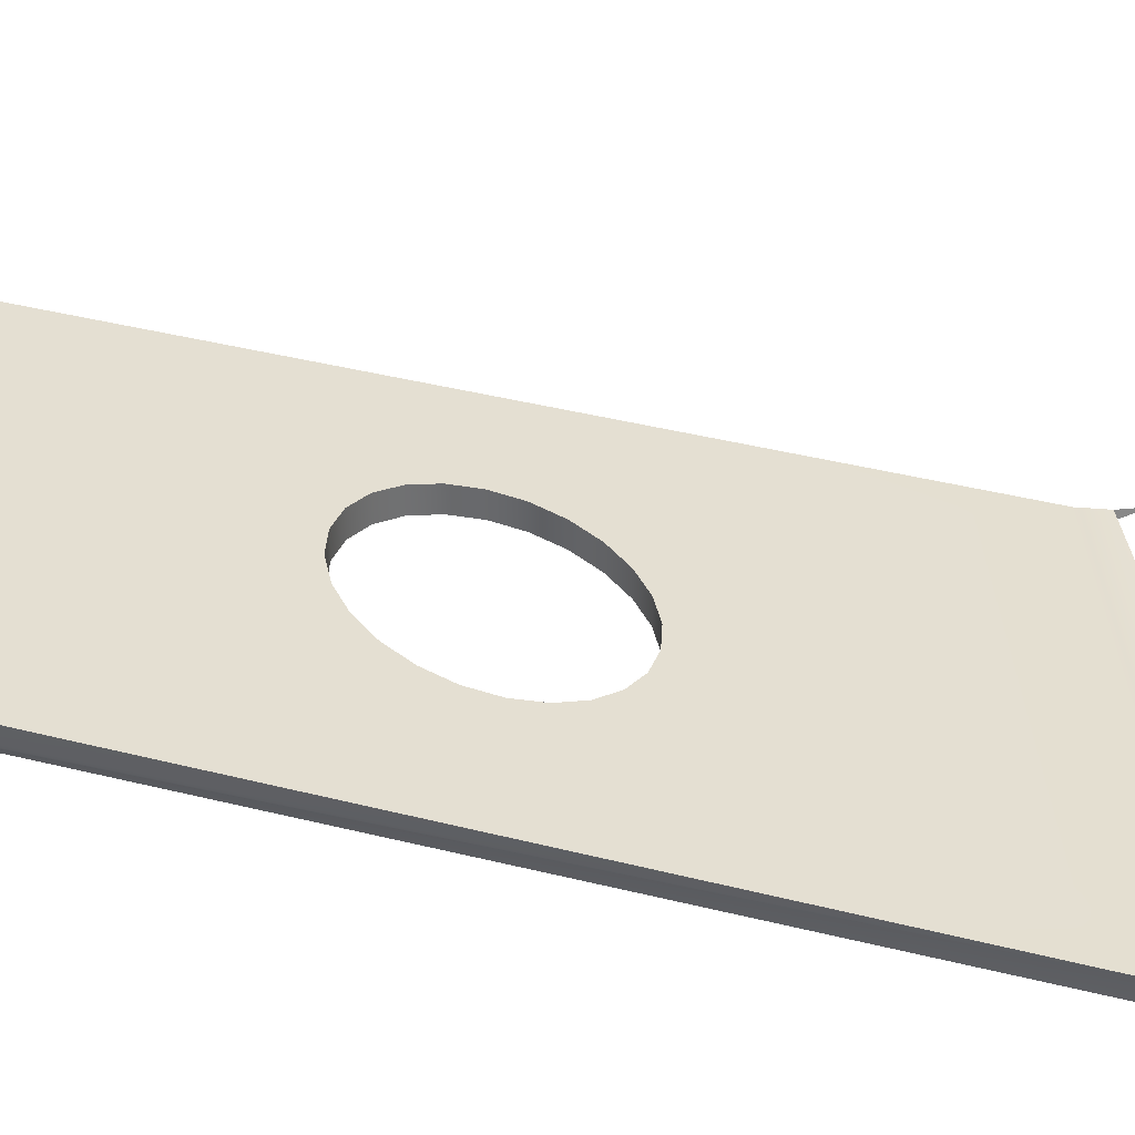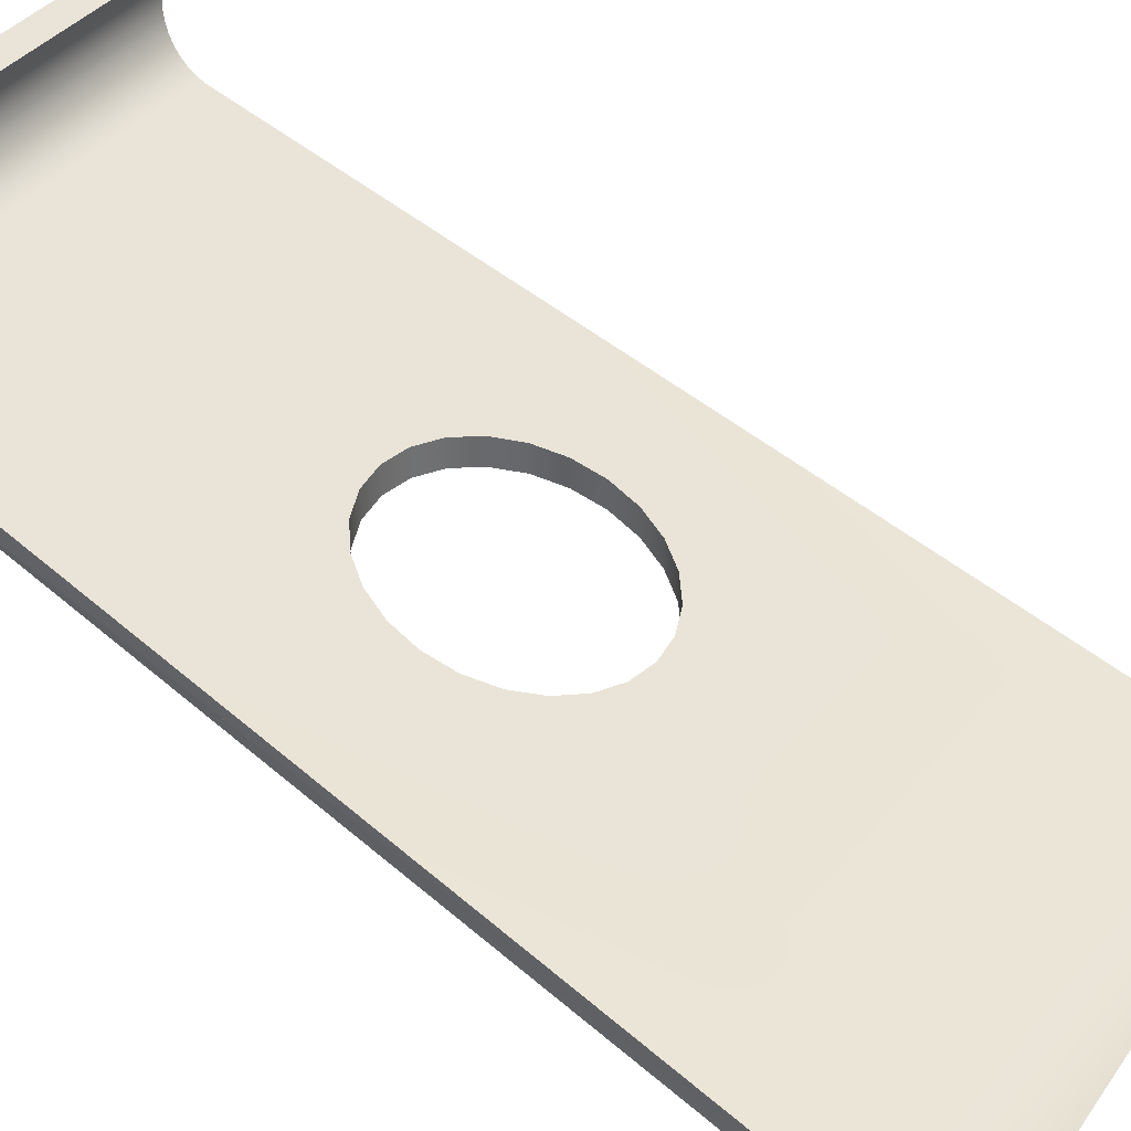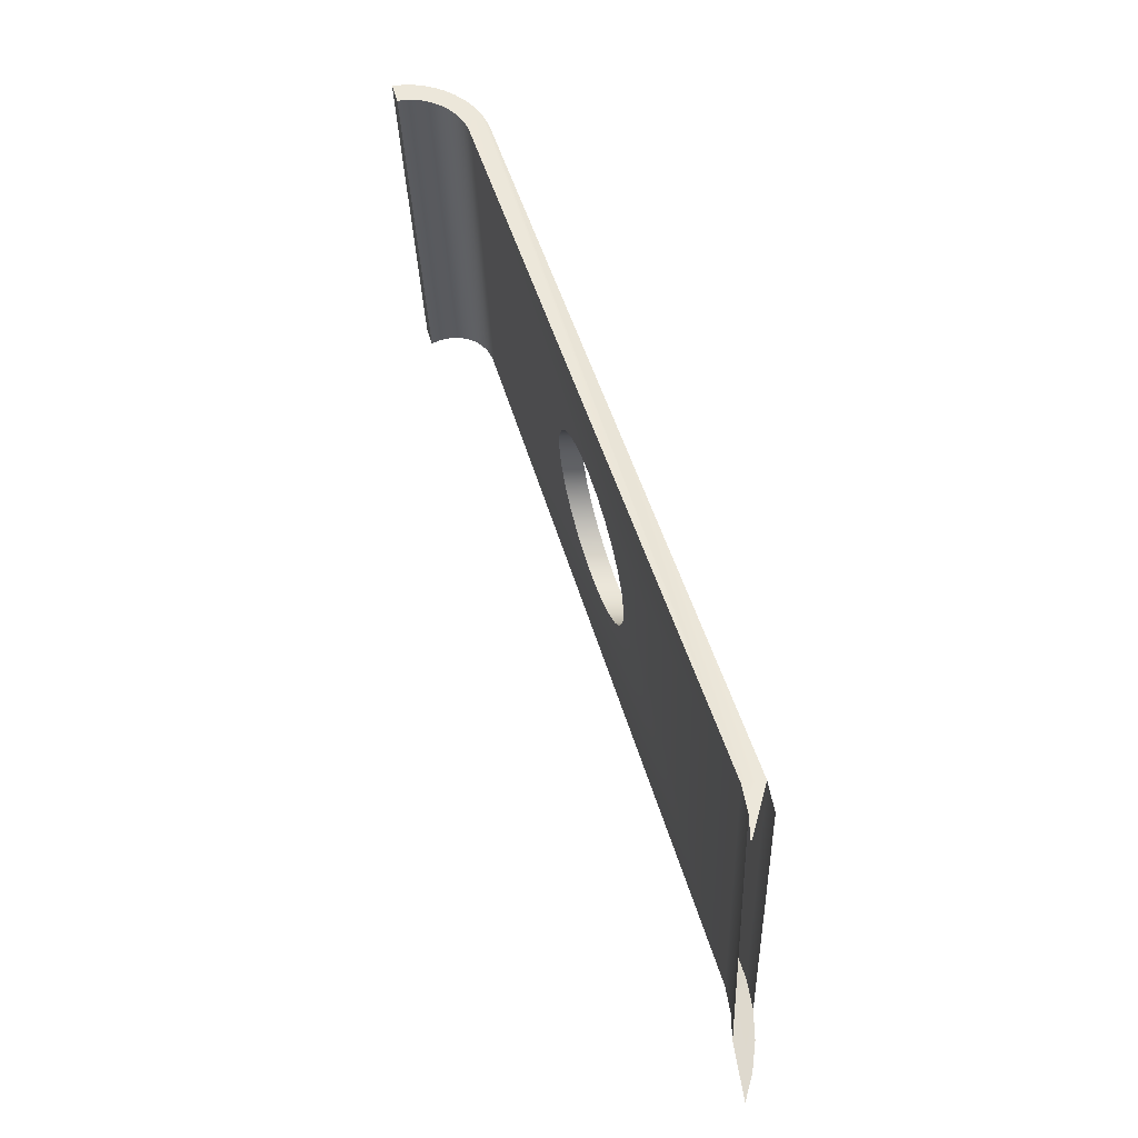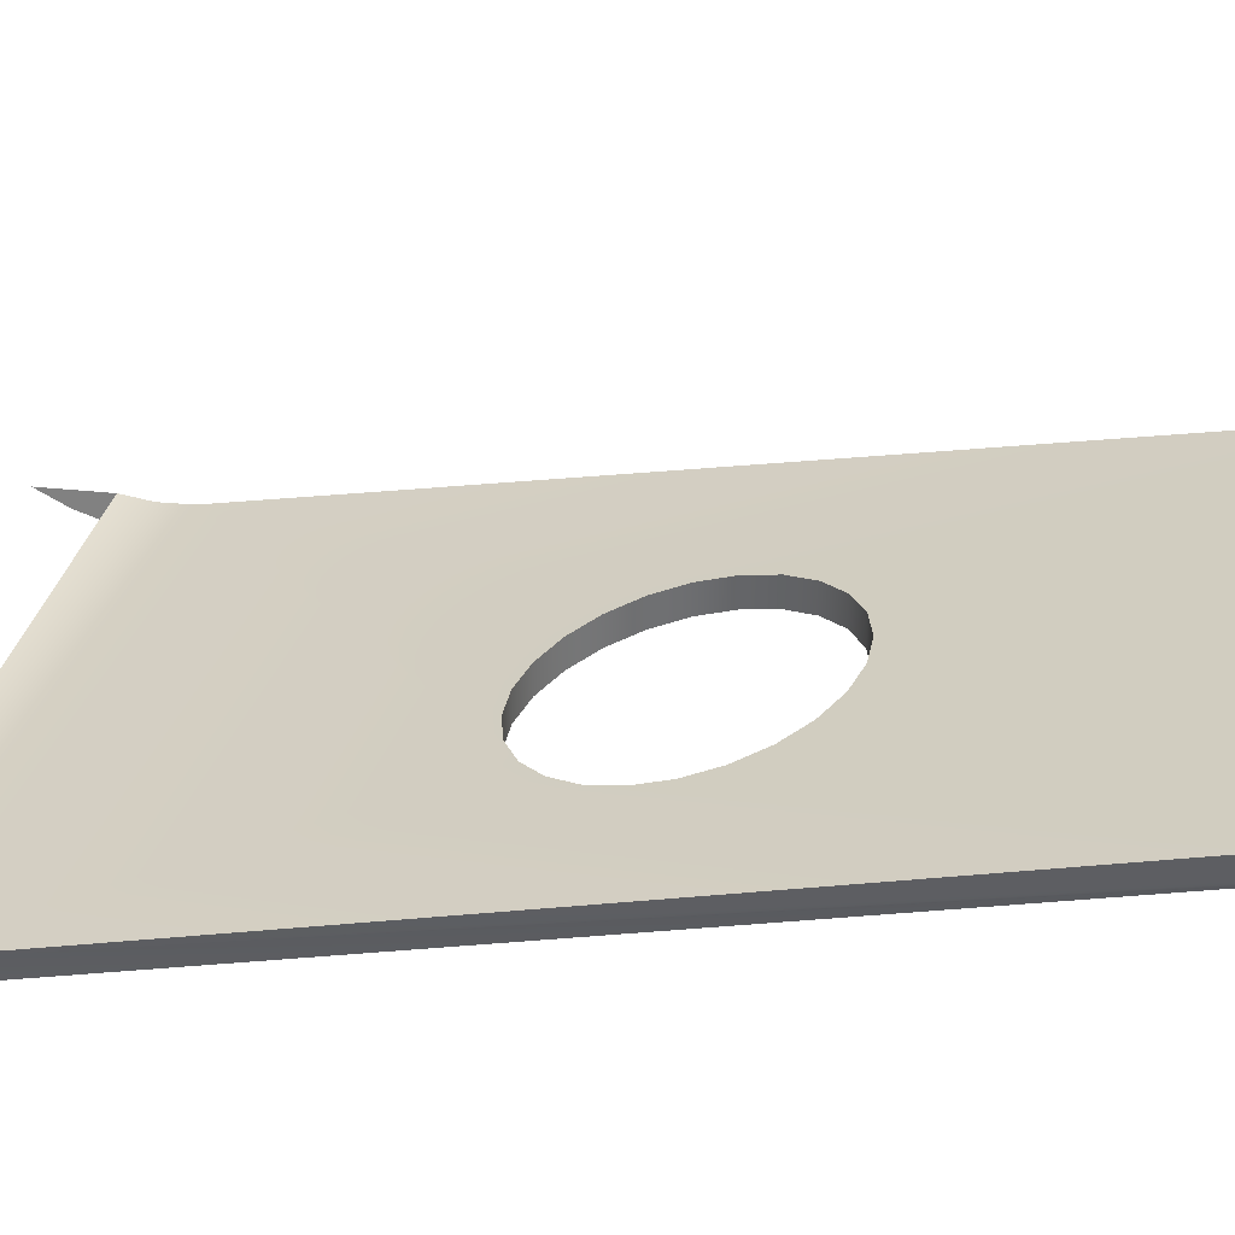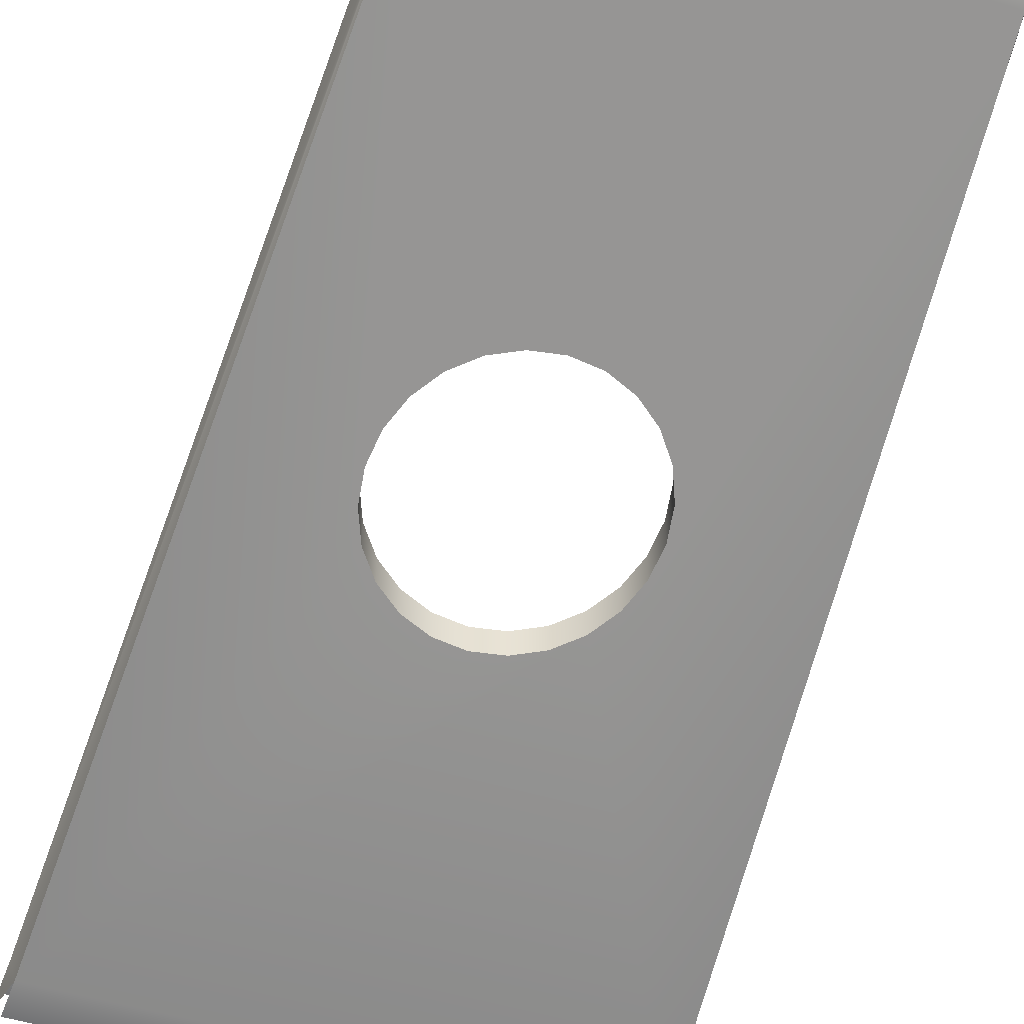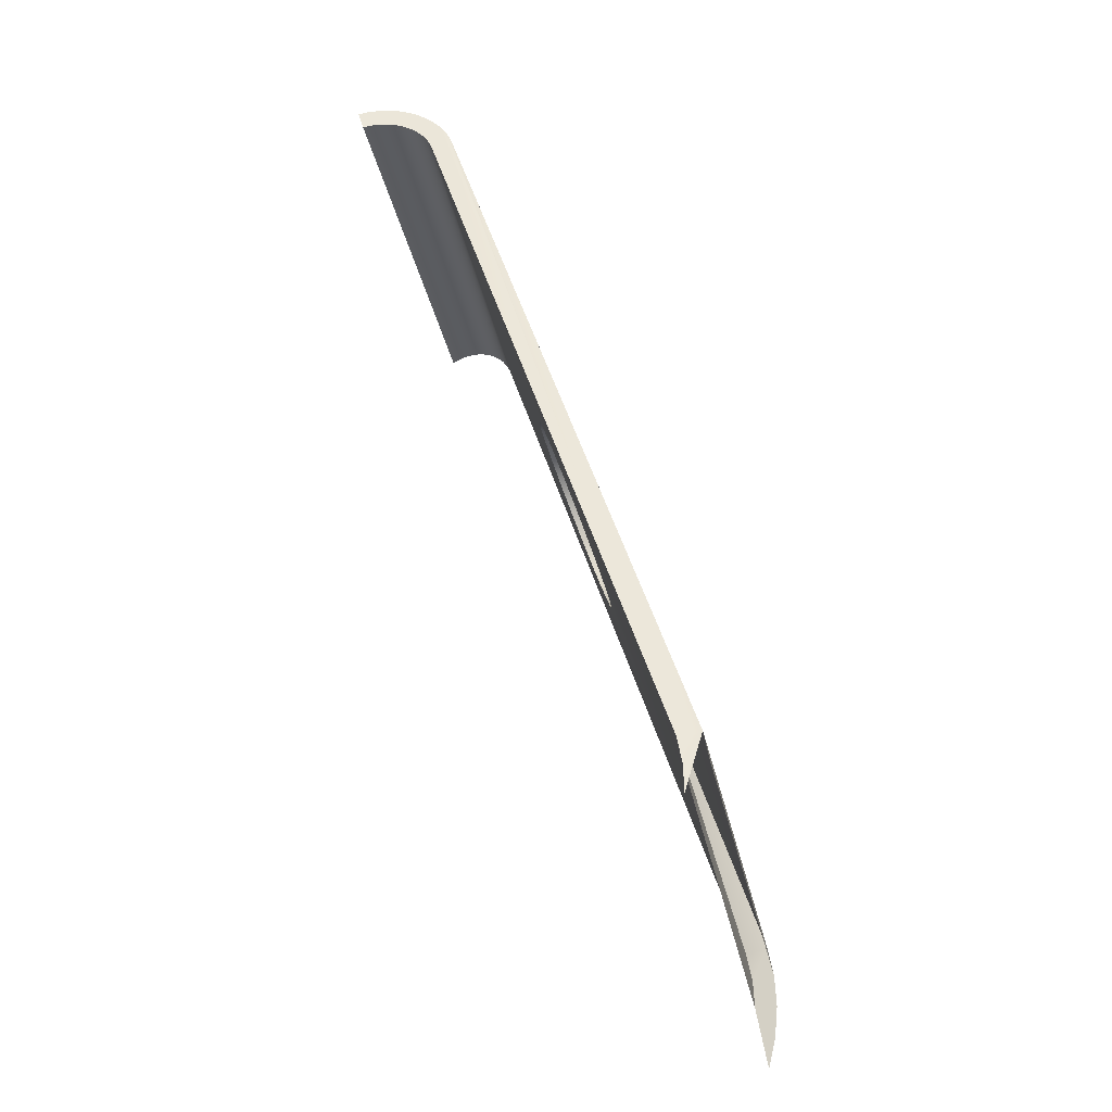
<metadata>
{"format":"obj","ext":"obj","renderer":"f3d","projection":"perspective","resolution":1024,"background":"white","views":[{"elev":37.7,"azim":-94.3,"up":"+Z"},{"elev":37.7,"azim":-56.4,"up":"+Z"},{"elev":-31.7,"azim":91.9,"up":"+Y"},{"elev":35.6,"azim":108.4,"up":"+Z"},{"elev":-50.2,"azim":161.6,"up":"+Z"},{"elev":-34.0,"azim":101.5,"up":"+Y"}]}
</metadata>
<code>
v 0.1746 -0.554 -0.2748
v -0.1591 -0.5737 -0.2752
v 0.1761 -0.5737 -0.2752
v -0.1576 -0.554 -0.2748
v 0.1705 -0.5304 -0.2868
v 0.1735 -0.5339 -0.2713
v -0.1535 -0.5304 -0.2868
v -0.1565 -0.5339 -0.2713
v -0.1615 -0.618 -0.2824
v 0.1438 0.01253 -0.1128
v 0.06522 -0.3014 -0.1967
v -0.1268 0.01253 -0.1128
v -0.1587 -0.5966 -0.2884
v 0.08366 -0.2696 -0.2032
v 0.1436 0.0202 -0.1103
v 0.1716 -0.5523 -0.2906
v 0.07654 -0.2867 -0.192
v 0.05046 -0.3126 -0.2004
v -0.1266 0.0202 -0.1103
v -0.05399 -0.2696 -0.2032
v -0.1546 -0.5523 -0.2906
v 0.07654 -0.2867 -0.2087
v 0.08609 -0.2512 -0.1974
v 0.1436 0.02743 -0.1068
v -0.1564 -0.5745 -0.2912
v 0.08366 -0.2696 -0.1865
v 0.05046 -0.3126 -0.217
v 0.03328 -0.3197 -0.2026
v -0.1266 0.02743 -0.1068
v -0.04688 -0.2867 -0.2087
v -0.05642 -0.2512 -0.1974
v 0.06522 -0.3014 -0.2134
v 0.08366 -0.2329 -0.1915
v 0.1439 0.03408 -0.1024
v -0.03555 -0.3014 -0.2134
v 0.1469 0.007915 -0.09757
v 0.03328 -0.3197 -0.2193
v 0.01483 -0.3221 -0.2034
v -0.1269 0.03408 -0.1024
v 0.01483 -0.1803 -0.1746
v -0.04688 -0.2867 -0.192
v -0.05399 -0.2329 -0.1915
v -0.05399 -0.2696 -0.1865
v 0.08609 -0.2512 -0.1807
v 0.07654 -0.2158 -0.186
v -0.02079 -0.3126 -0.217
v 0.01483 -0.3221 -0.2201
v -0.003608 -0.3197 -0.2026
v -0.1299 0.007915 -0.09757
v 0.03328 -0.1827 -0.1754
v -0.003608 -0.1827 -0.1754
v -0.03555 -0.3014 -0.1967
v -0.04688 -0.2158 -0.186
v -0.05642 -0.2512 -0.1807
v 0.08366 -0.2329 -0.1748
v 0.06522 -0.2011 -0.1813
v -0.1273 0.04004 -0.09703
v 0.1443 0.04004 -0.09703
v -0.02079 -0.3126 -0.2004
v -0.003608 -0.3197 -0.2193
v 0.05046 -0.1898 -0.1777
v 0.01483 -0.1803 -0.1579
v -0.02079 -0.1898 -0.1777
v -0.03555 -0.2011 -0.1813
v -0.05399 -0.2329 -0.1748
v 0.07654 -0.2158 -0.1693
v 0.1467 0.01395 -0.09561
v -0.1297 0.01395 -0.09561
v 0.03328 -0.1827 -0.1587
v -0.003608 -0.1827 -0.1587
v -0.04688 -0.2158 -0.1693
v 0.06522 -0.2011 -0.1646
v 0.05046 -0.1898 -0.161
v 0.145 0.04516 -0.09095
v 0.1467 0.01913 -0.09309
v -0.1297 0.01913 -0.09309
v -0.02079 -0.1898 -0.161
v -0.03555 -0.2011 -0.1646
v -0.128 0.04516 -0.09095
v 0.1458 0.04937 -0.08422
v 0.1469 0.0239 -0.0899
v -0.1299 0.0239 -0.0899
v -0.1288 0.04937 -0.08422
v 0.1472 0.02816 -0.08608
v -0.1302 0.02816 -0.08608
v 0.1468 0.05257 -0.07699
v 0.1477 0.03184 -0.08172
v -0.1307 0.03184 -0.08172
v -0.1298 0.05257 -0.07699
v 0.1479 0.0547 -0.06939
v 0.1483 0.03485 -0.0769
v -0.1313 0.03485 -0.0769
v -0.1309 0.05468 -0.06951
v 0.1479 0.05467 -0.06951
v 0.149 0.03714 -0.07172
v -0.132 0.03714 -0.07172
v -0.1309 0.0547 -0.06939
v 0.1493 0.03776 -0.06951
v -0.1323 0.03776 -0.06951
v 0.1492 0.05572 -0.06158
v 0.1498 0.03867 -0.06627
v -0.1328 0.03867 -0.06627
v -0.1322 0.05572 -0.06158
v 0.1506 0.05561 -0.0537
v 0.1507 0.0394 -0.06068
v -0.1337 0.0394 -0.06068
v -0.1336 0.05561 -0.0537
v 0.1517 0.03932 -0.05503
v -0.1347 0.03932 -0.05503
v 0.1521 0.05437 -0.04592
v 0.1528 0.03844 -0.04946
v -0.1358 0.03844 -0.04946
v -0.1351 0.05437 -0.04592
v 0.1536 0.05203 -0.03838
v 0.1541 0.03643 -0.04299
v -0.1371 0.03643 -0.04299
v -0.1366 0.05203 -0.03838
f 2 1 4
f 6 4 1
f 4 6 8
f 6 11 8
f 5 14 10
f 11 6 17
f 8 11 18
f 20 7 12
f 14 5 22
f 10 14 23
f 10 19 15
f 16 7 5
f 17 6 26
f 8 18 28
f 19 10 12
f 30 7 20
f 20 12 31
f 7 16 21
f 22 5 32
f 10 23 33
f 29 15 19
f 15 29 24
f 7 35 5
f 26 6 36
f 8 28 38
f 10 40 12
f 35 7 30
f 31 12 42
f 32 5 27
f 10 33 45
f 39 24 29
f 24 39 34
f 5 35 46
f 26 36 44
f 27 5 37
f 48 8 38
f 10 50 40
f 51 12 40
f 42 12 53
f 10 45 56
f 57 34 39
f 5 46 60
f 44 36 55
f 37 5 47
f 59 8 48
f 8 43 49
f 10 61 50
f 63 12 51
f 43 8 41
f 41 8 52
f 53 12 64
f 49 43 54
f 10 56 61
f 34 57 58
f 5 60 47
f 55 36 66
f 52 8 59
f 64 12 63
f 49 54 65
f 57 74 58
f 67 49 36
f 66 36 72
f 49 67 68
f 69 36 62
f 49 70 62
f 49 65 71
f 74 57 79
f 75 68 67
f 49 62 36
f 72 36 73
f 68 75 76
f 73 36 69
f 49 77 70
f 49 71 78
f 79 80 74
f 81 76 75
f 49 78 77
f 80 79 83
f 76 81 82
f 83 86 80
f 84 82 81
f 82 84 85
f 86 83 89
f 87 85 84
f 85 87 88
f 89 90 86
f 91 88 87
f 93 90 89
f 86 90 94
f 88 91 92
f 90 93 97
f 95 92 91
f 92 95 96
f 97 100 90
f 98 96 95
f 100 97 103
f 96 98 99
f 101 99 98
f 99 101 102
f 103 104 100
f 105 102 101
f 104 103 107
f 102 105 106
f 107 110 104
f 108 106 105
f 106 108 109
f 110 107 113
f 111 109 108
f 109 111 112
f 113 114 110
f 115 112 111
f 114 113 117
f 112 115 116
f 4 1 2
f 3 1 5
f 1 4 6
f 2 7 4
f 6 5 1
f 8 6 4
f 8 4 7
f 9 7 2
f 6 10 5
f 8 11 6
f 12 8 7
f 13 7 9
f 10 14 5
f 15 10 6
f 17 6 11
f 18 11 8
f 12 19 8
f 12 7 20
f 21 7 13
f 22 5 14
f 23 14 10
f 15 19 10
f 24 15 6
f 5 7 16
f 26 6 17
f 17 11 22
f 18 27 11
f 28 18 8
f 19 29 8
f 12 10 19
f 20 7 30
f 31 12 20
f 21 16 7
f 25 21 13
f 32 5 22
f 22 14 17
f 14 23 26
f 33 23 10
f 19 15 29
f 24 29 15
f 34 24 6
f 5 35 7
f 36 6 26
f 26 17 14
f 32 22 11
f 32 11 27
f 27 18 37
f 28 37 18
f 38 28 8
f 29 39 8
f 12 40 10
f 30 7 35
f 30 41 20
f 42 12 31
f 20 43 31
f 27 5 32
f 44 26 23
f 23 33 44
f 45 33 10
f 29 24 39
f 34 39 24
f 36 34 6
f 46 35 5
f 44 36 26
f 37 5 27
f 37 28 47
f 38 47 28
f 38 8 48
f 39 49 8
f 40 50 10
f 40 12 51
f 35 52 30
f 43 20 41
f 41 30 52
f 53 12 42
f 31 54 42
f 54 31 43
f 55 44 33
f 33 45 55
f 56 45 10
f 39 34 57
f 34 36 58
f 46 59 35
f 60 46 5
f 55 36 44
f 47 5 37
f 38 48 47
f 48 8 59
f 49 43 8
f 39 57 49
f 50 61 10
f 40 62 50
f 51 12 63
f 40 51 62
f 52 35 59
f 41 8 43
f 52 8 41
f 64 12 53
f 42 65 53
f 65 42 54
f 54 43 49
f 66 55 45
f 45 56 66
f 61 56 10
f 58 57 34
f 36 67 58
f 46 60 59
f 47 60 5
f 66 36 55
f 60 47 48
f 59 8 52
f 48 59 60
f 49 57 68
f 50 69 61
f 69 50 62
f 63 12 64
f 51 63 70
f 70 62 51
f 53 71 64
f 71 53 65
f 65 54 49
f 72 66 56
f 61 73 56
f 58 74 57
f 67 75 58
f 36 49 67
f 72 36 66
f 68 57 76
f 68 67 49
f 73 61 69
f 62 36 69
f 63 64 77
f 77 70 63
f 62 70 49
f 78 64 71
f 71 65 49
f 72 56 73
f 79 57 74
f 58 75 74
f 67 68 75
f 36 62 49
f 73 36 72
f 57 79 76
f 76 75 68
f 69 36 73
f 78 77 64
f 70 77 49
f 78 71 49
f 74 80 79
f 75 81 74
f 76 79 82
f 75 76 81
f 77 78 49
f 83 79 80
f 74 84 80
f 81 84 74
f 82 79 85
f 82 81 76
f 79 83 85
f 80 86 83
f 84 87 80
f 81 82 84
f 85 84 82
f 85 83 88
f 89 83 86
f 80 87 86
f 84 85 87
f 83 89 88
f 88 87 85
f 86 90 89
f 87 91 86
f 88 89 92
f 87 88 91
f 89 90 93
f 94 90 86
f 91 95 86
f 92 89 96
f 92 91 88
f 97 93 90
f 89 93 96
f 94 86 98
f 95 98 86
f 91 92 95
f 96 95 92
f 93 97 99
f 90 100 97
f 99 96 93
f 95 96 98
f 99 97 102
f 103 97 100
f 99 98 96
f 98 99 101
f 97 103 102
f 102 101 99
f 100 104 103
f 102 103 106
f 101 102 105
f 107 103 104
f 106 103 109
f 106 105 102
f 103 107 109
f 104 110 107
f 105 106 108
f 109 108 106
f 109 107 112
f 113 107 110
f 108 109 111
f 107 113 112
f 112 111 109
f 110 114 113
f 112 113 116
f 111 112 115
f 117 113 114
f 117 116 113
f 116 115 112
f 117 114 116
f 115 116 114
f 5 1 3
f 4 7 2
f 1 5 6
f 7 4 8
f 2 7 9
f 5 10 6
f 7 8 12
f 9 7 13
f 6 10 15
f 8 19 12
f 13 7 21
f 6 15 24
f 22 11 17
f 11 27 18
f 8 29 19
f 13 21 25
f 17 14 22
f 26 23 14
f 6 24 34
f 14 17 26
f 11 22 32
f 27 11 32
f 37 18 27
f 18 37 28
f 8 39 29
f 20 41 30
f 31 43 20
f 23 26 44
f 44 33 23
f 6 34 36
f 47 28 37
f 28 47 38
f 8 49 39
f 30 52 35
f 41 20 43
f 52 30 41
f 42 54 31
f 43 31 54
f 33 44 55
f 55 45 33
f 58 36 34
f 35 59 46
f 47 48 38
f 49 57 39
f 50 62 40
f 62 51 40
f 59 35 52
f 53 65 42
f 54 42 65
f 45 55 66
f 66 56 45
f 58 67 36
f 59 60 46
f 48 47 60
f 60 59 48
f 68 57 49
f 61 69 50
f 62 50 69
f 70 63 51
f 51 62 70
f 64 71 53
f 65 53 71
f 56 66 72
f 56 73 61
f 58 75 67
f 76 57 68
f 69 61 73
f 77 64 63
f 63 70 77
f 71 64 78
f 73 56 72
f 74 75 58
f 76 79 57
f 64 77 78
f 74 81 75
f 82 79 76
f 80 84 74
f 74 84 81
f 85 79 82
f 85 83 79
f 80 87 84
f 88 83 85
f 86 87 80
f 88 89 83
f 86 91 87
f 92 89 88
f 86 95 91
f 96 89 92
f 96 93 89
f 90 98 94
f 94 98 90
f 98 86 94
f 86 98 95
f 99 97 93
f 93 96 99
f 90 101 98
f 98 101 90
f 102 97 99
f 100 101 90
f 90 101 100
f 102 103 97
f 100 105 101
f 101 105 100
f 106 103 102
f 104 108 100
f 100 108 104
f 100 108 105
f 105 108 100
f 109 103 106
f 109 107 103
f 104 111 108
f 108 111 104
f 112 107 109
f 110 111 104
f 104 111 110
f 112 113 107
f 110 115 111
f 111 115 110
f 116 113 112
f 115 110 114
f 114 110 115
f 113 116 117
f 116 114 117
f 114 116 115
f 89 90 86
f 86 90 89
f 89 90 86
f 86 90 89
f 90 89 93
f 93 89 90
f 90 89 93
f 93 89 90
f 86 90 94
f 94 90 86
f 86 90 94
f 94 90 86
f 90 93 97
f 97 93 90

</code>
